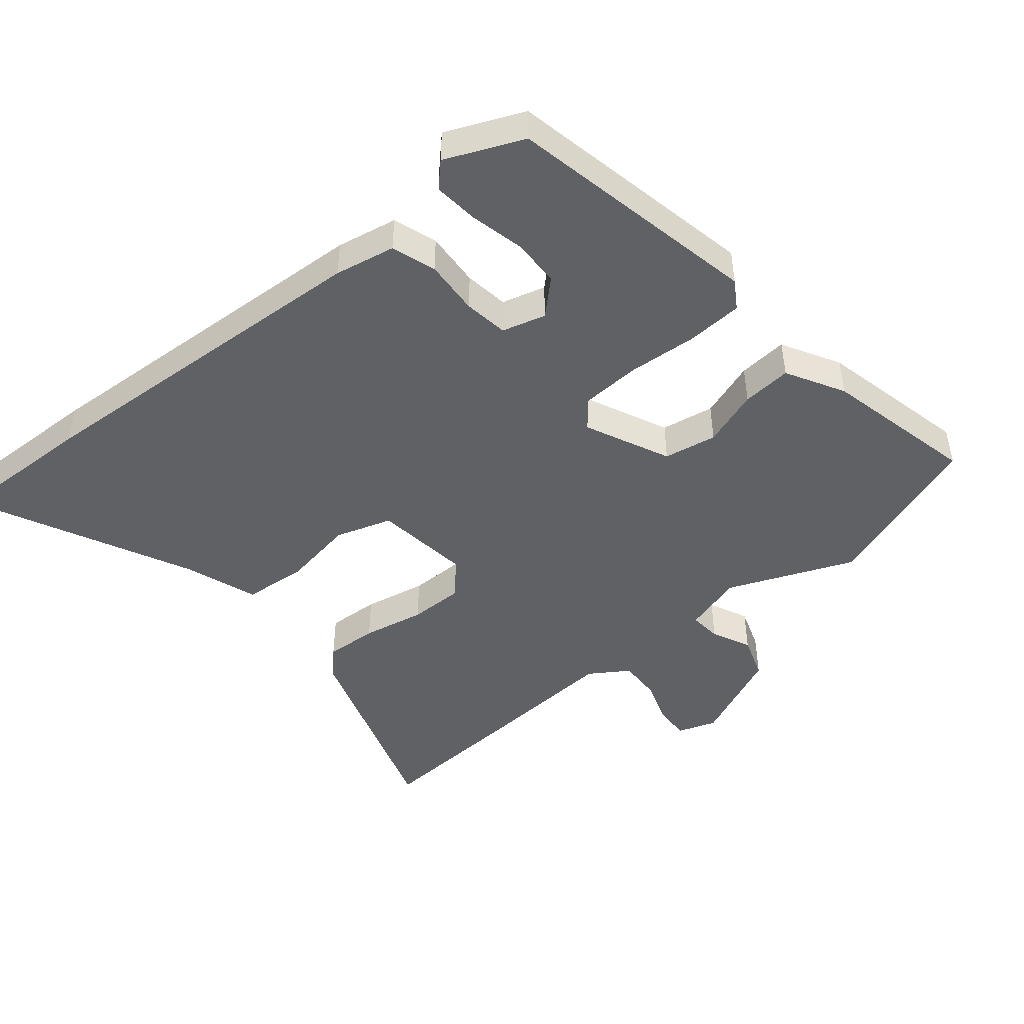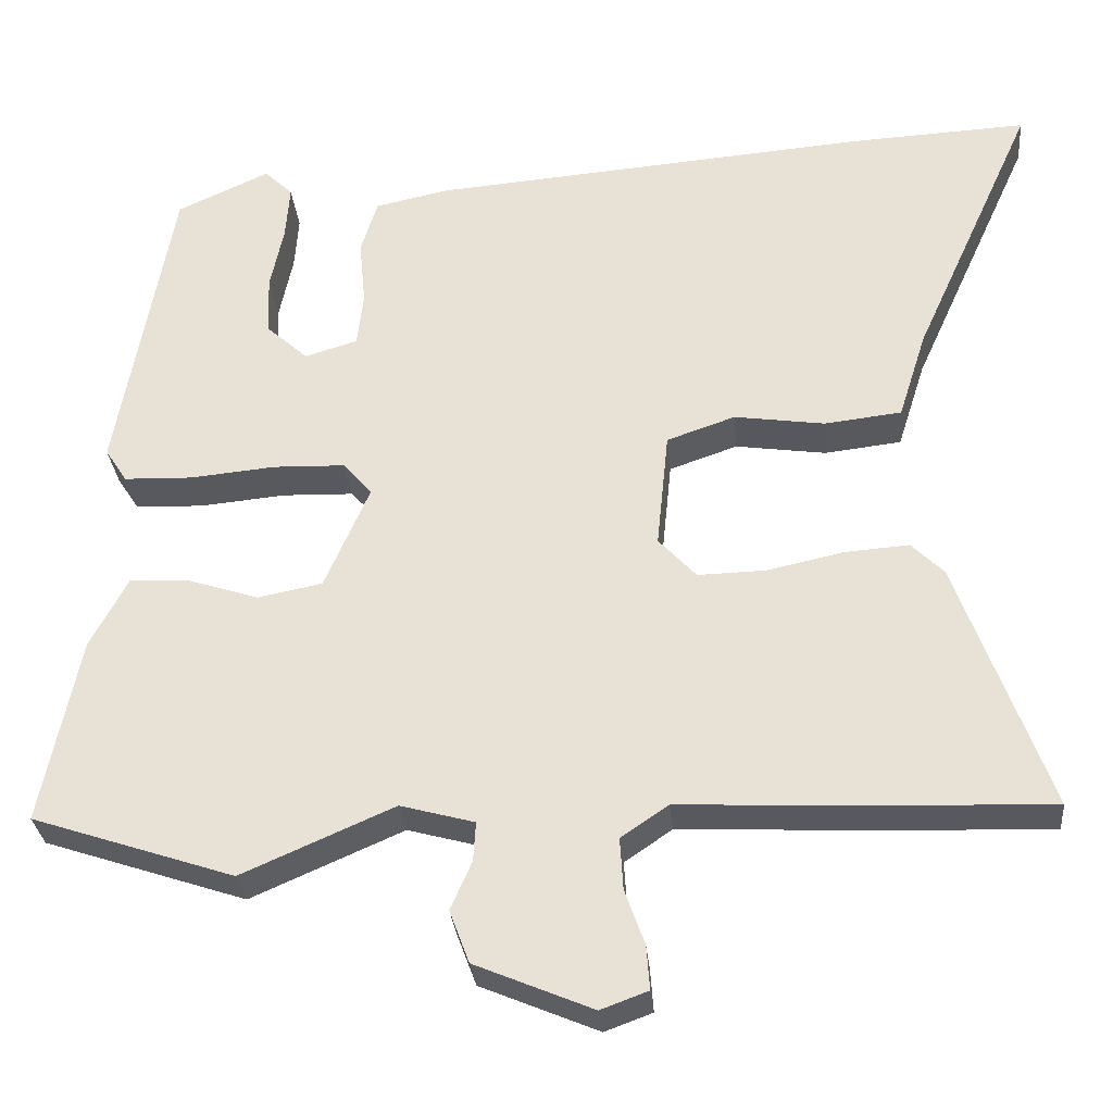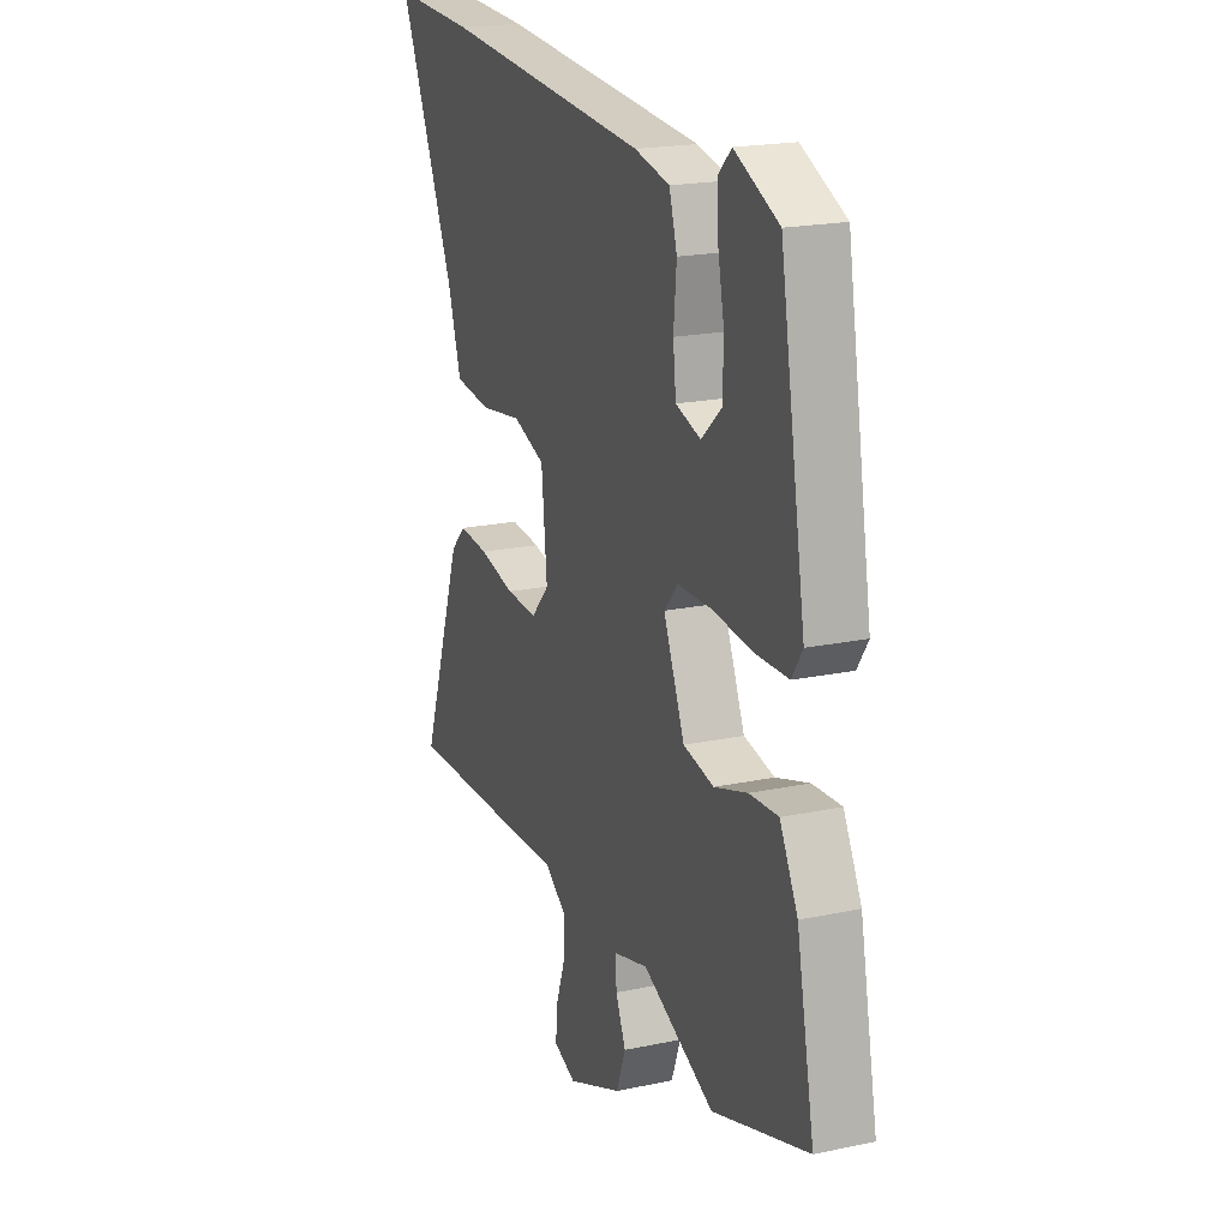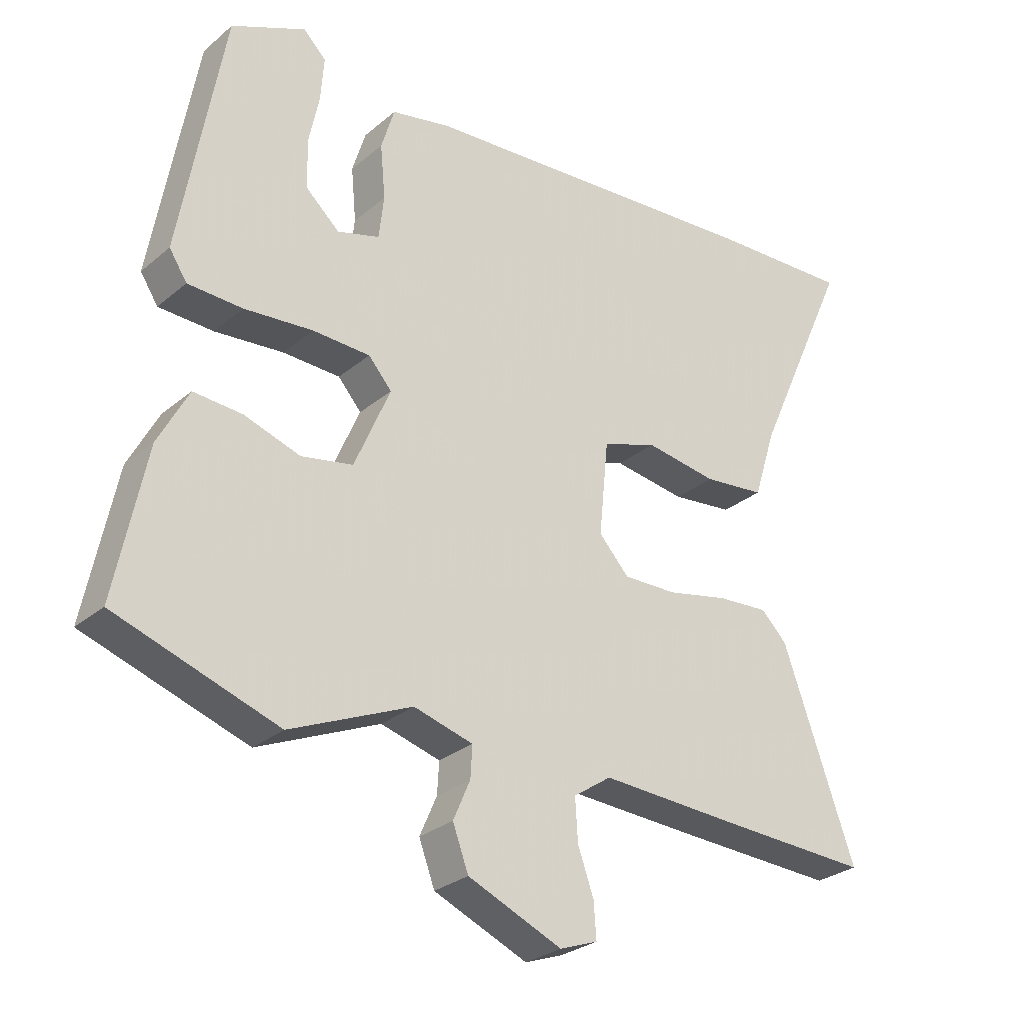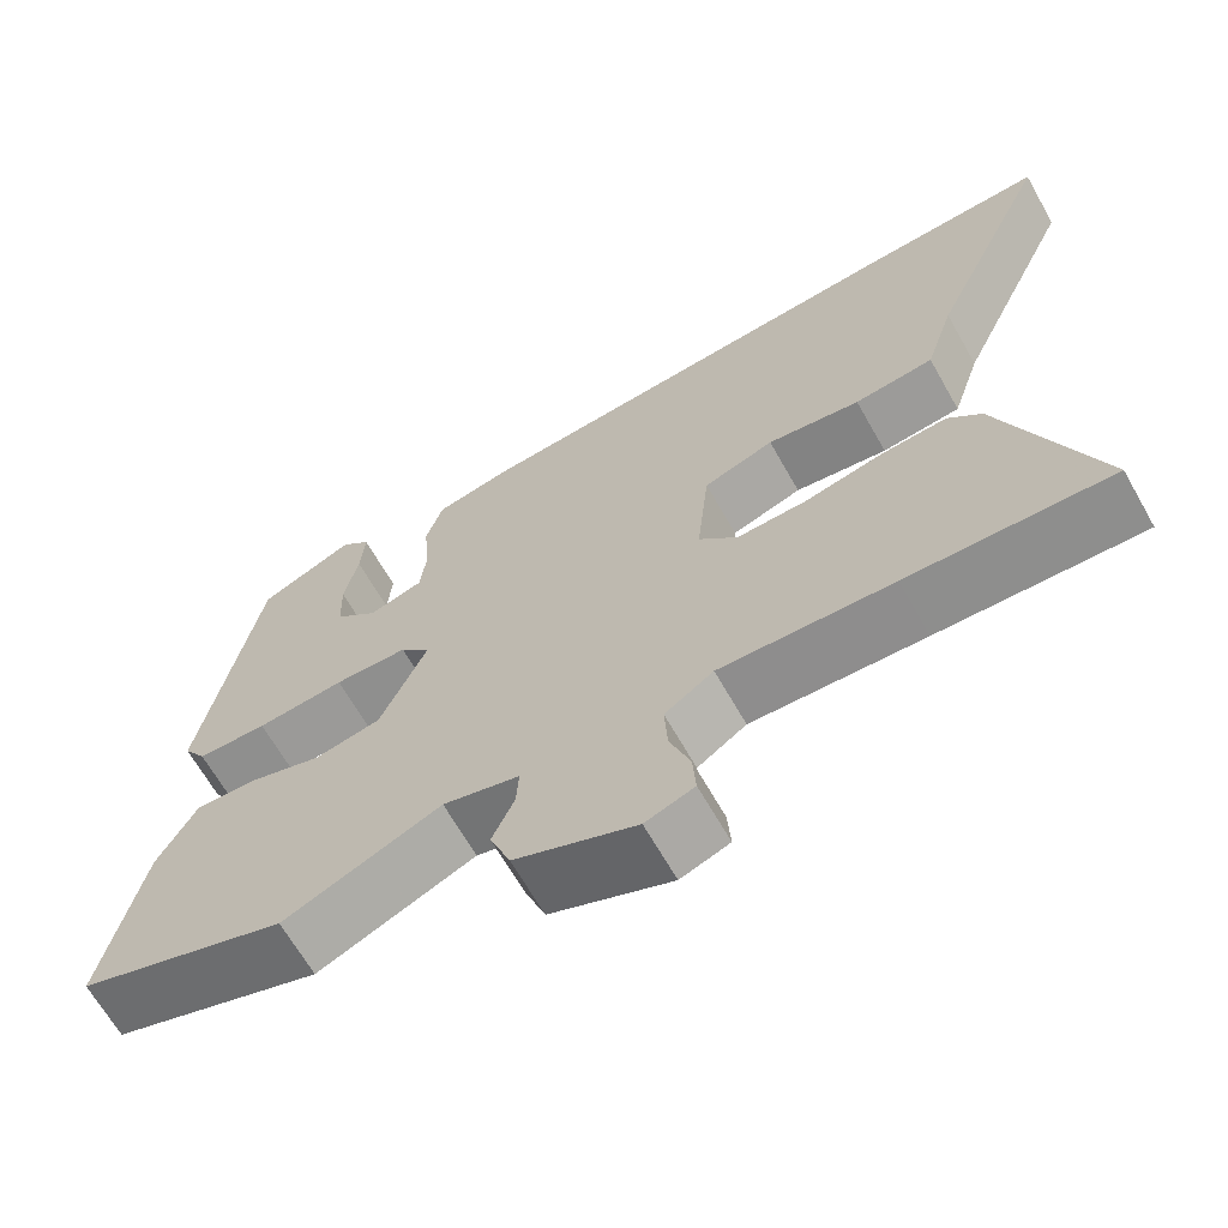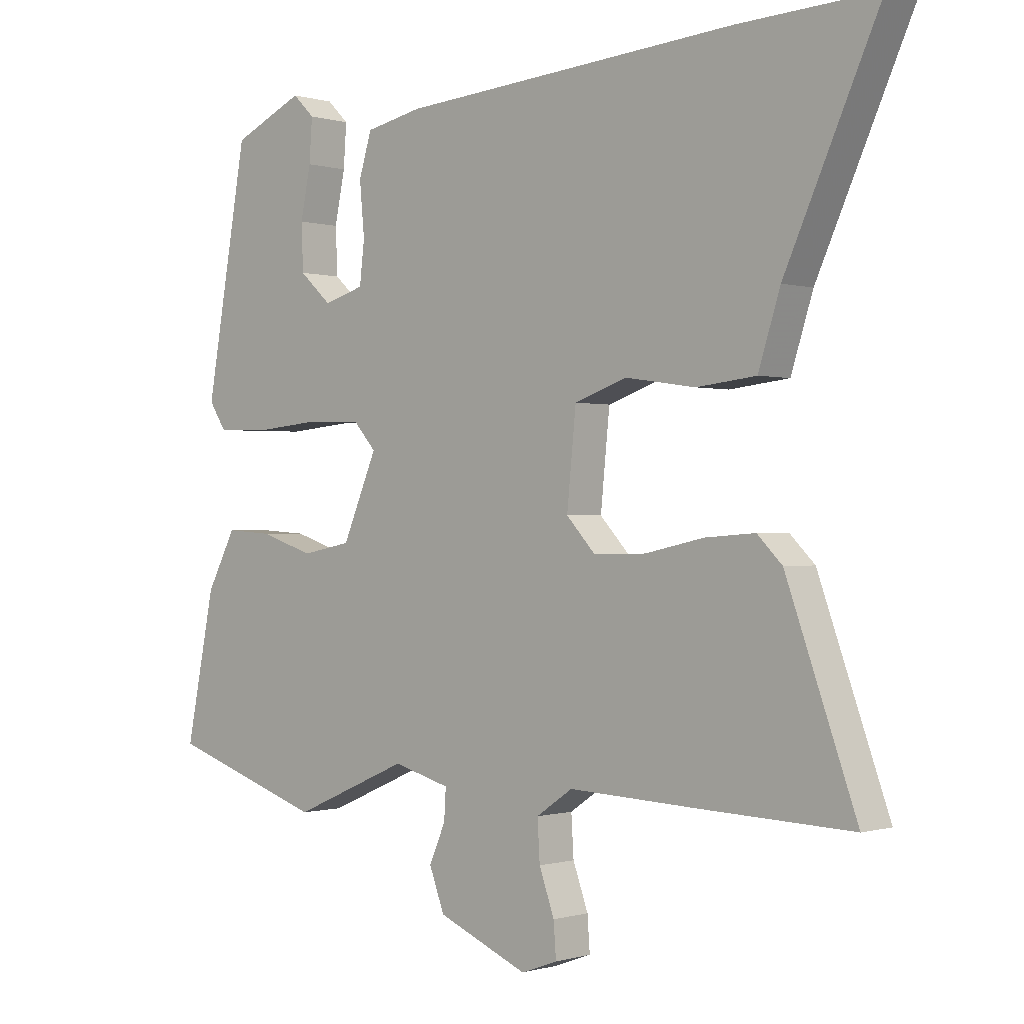
<metadata>
{"format":"obj","ext":"obj","renderer":"f3d","projection":"perspective","resolution":1024,"background":"white","views":[{"elev":-46.0,"azim":40.9,"up":"+Y"},{"elev":-30.5,"azim":-174.7,"up":"+Z"},{"elev":20.0,"azim":68.7,"up":"+Z"},{"elev":-28.3,"azim":141.2,"up":"+Z"},{"elev":-66.3,"azim":-150.4,"up":"+Z"},{"elev":-0.3,"azim":-137.9,"up":"+Z"}]}
</metadata>
<code>
v 0.587 0.07 -0.471
v 0.33 0.07 -0.557
v 0.137 0.07 -0.473
v 0.043 0.07 -0.499
v 0.046 0.07 -0.549
v 0.073 0.07 -0.611
v 0.048 0.07 -0.678
v -0.101 0.07 -0.741
v -0.161 0.07 -0.719
v -0.157 0.07 -0.663
v -0.132 0.07 -0.593
v -0.128 0.07 -0.527
v -0.188 0.07 -0.486
v -0.4 0.07 -0.496
v -0.65 0.07 -0.506
v -0.535 0.07 -0.185
v -0.494 0.07 -0.144
v -0.412 0.07 -0.15
v -0.315 0.07 -0.171
v -0.229 0.07 -0.173
v -0.181 0.07 -0.121
v -0.196 0.07 0.029
v -0.283 0.07 0.059
v -0.398 0.07 0.042
v -0.496 0.07 0.053
v -0.532 0.07 0.166
v -0.687 0.07 0.509
v -0.459 0.07 0.498
v 0.099 0.07 0.454
v 0.193 0.07 0.434
v 0.214 0.07 0.365
v 0.206 0.07 0.279
v 0.214 0.07 0.21
v 0.281 0.07 0.19
v 0.334 0.07 0.238
v 0.337 0.07 0.314
v 0.32 0.07 0.397
v 0.315 0.07 0.467
v 0.351 0.07 0.502
v 0.469 0.07 0.448
v 0.538 0.07 0.054
v 0.51 0.07 0.011
v 0.423 0.07 0.008
v 0.314 0.07 0.018
v 0.223 0.07 0.015
v 0.186 0.07 -0.027
v 0.243 0.07 -0.16
v 0.325 0.07 -0.176
v 0.414 0.07 -0.147
v 0.491 0.07 -0.142
v 0.539 0.07 -0.233
v 0.587 0 -0.471
v 0.33 0 -0.557
v 0.137 0 -0.473
v 0.043 0 -0.499
v 0.046 0 -0.549
v 0.073 0 -0.611
v 0.048 0 -0.678
v -0.101 0 -0.741
v -0.161 0 -0.719
v -0.157 0 -0.663
v -0.132 0 -0.593
v -0.128 0 -0.527
v -0.188 0 -0.486
v -0.4 0 -0.496
v -0.65 0 -0.506
v -0.535 0 -0.185
v -0.494 0 -0.144
v -0.412 0 -0.15
v -0.315 0 -0.171
v -0.229 0 -0.173
v -0.181 0 -0.121
v -0.196 0 0.029
v -0.283 0 0.059
v -0.398 0 0.042
v -0.496 0 0.053
v -0.532 0 0.166
v -0.687 0 0.509
v -0.459 0 0.498
v 0.099 0 0.454
v 0.193 0 0.434
v 0.214 0 0.365
v 0.206 0 0.279
v 0.214 0 0.21
v 0.281 0 0.19
v 0.334 0 0.238
v 0.337 0 0.314
v 0.32 0 0.397
v 0.315 0 0.467
v 0.351 0 0.502
v 0.469 0 0.448
v 0.538 0 0.054
v 0.51 0 0.011
v 0.423 0 0.008
v 0.314 0 0.018
v 0.223 0 0.015
v 0.186 0 -0.027
v 0.243 0 -0.16
v 0.325 0 -0.176
v 0.414 0 -0.147
v 0.491 0 -0.142
v 0.539 0 -0.233
f 48 49 50 51
f 47 48 51 1
f 41 42 43 44
f 41 44 45
f 40 41 45
f 36 37 38 39
f 35 36 39 40
f 29 30 31 32
f 29 32 33
f 26 27 28 29
f 26 29 33
f 23 24 25 26
f 22 23 26 33
f 21 22 33 34
f 16 17 18 19
f 16 19 20
f 13 14 15 16
f 12 13 16 20
f 8 9 10 11
f 8 11 12
f 5 6 7 8
f 4 5 8 12
f 3 4 12 20
f 47 1 2 3
f 46 47 3 20
f 35 40 45 46
f 34 35 46
f 20 21 34 46
f 102 101 100 99
f 52 102 99 98
f 95 94 93 92
f 96 95 92
f 96 92 91
f 90 89 88 87
f 91 90 87 86
f 83 82 81 80
f 84 83 80
f 80 79 78 77
f 84 80 77
f 77 76 75 74
f 84 77 74 73
f 85 84 73 72
f 70 69 68 67
f 71 70 67
f 67 66 65 64
f 71 67 64 63
f 62 61 60 59
f 63 62 59
f 59 58 57 56
f 63 59 56 55
f 71 63 55 54
f 54 53 52 98
f 71 54 98 97
f 97 96 91 86
f 97 86 85
f 97 85 72 71
f 1 52 53 2
f 2 53 54 3
f 3 54 55 4
f 4 55 56 5
f 5 56 57 6
f 6 57 58 7
f 7 58 59 8
f 8 59 60 9
f 9 60 61 10
f 10 61 62 11
f 11 62 63 12
f 12 63 64 13
f 13 64 65 14
f 14 65 66 15
f 15 66 67 16
f 16 67 68 17
f 17 68 69 18
f 18 69 70 19
f 19 70 71 20
f 20 71 72 21
f 21 72 73 22
f 22 73 74 23
f 23 74 75 24
f 24 75 76 25
f 25 76 77 26
f 26 77 78 27
f 27 78 79 28
f 28 79 80 29
f 29 80 81 30
f 30 81 82 31
f 31 82 83 32
f 32 83 84 33
f 33 84 85 34
f 34 85 86 35
f 35 86 87 36
f 36 87 88 37
f 37 88 89 38
f 38 89 90 39
f 39 90 91 40
f 40 91 92 41
f 41 92 93 42
f 42 93 94 43
f 43 94 95 44
f 44 95 96 45
f 45 96 97 46
f 46 97 98 47
f 47 98 99 48
f 48 99 100 49
f 49 100 101 50
f 50 101 102 51
f 51 102 52 1

</code>
